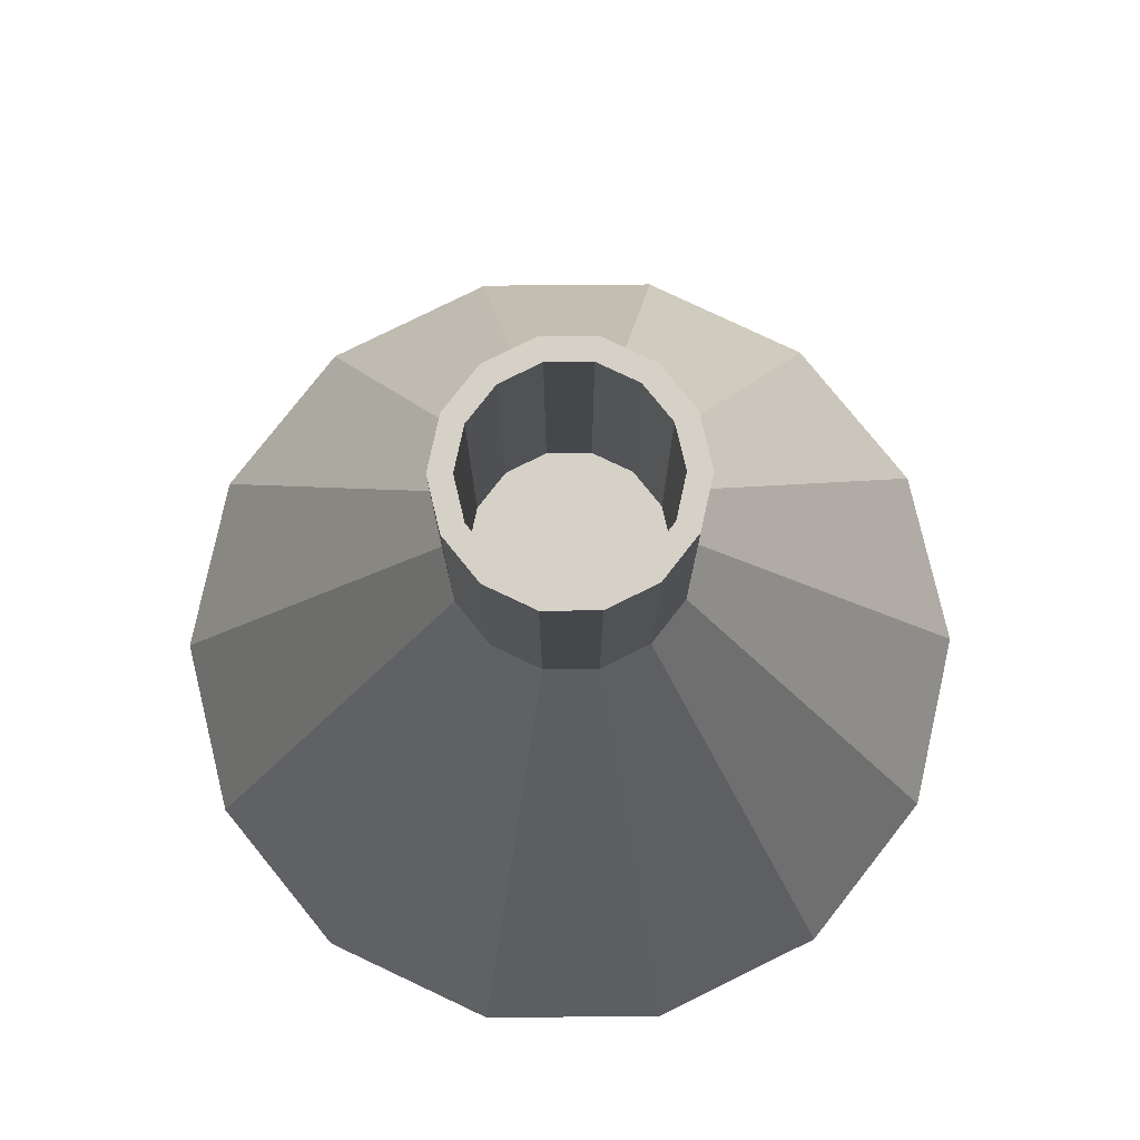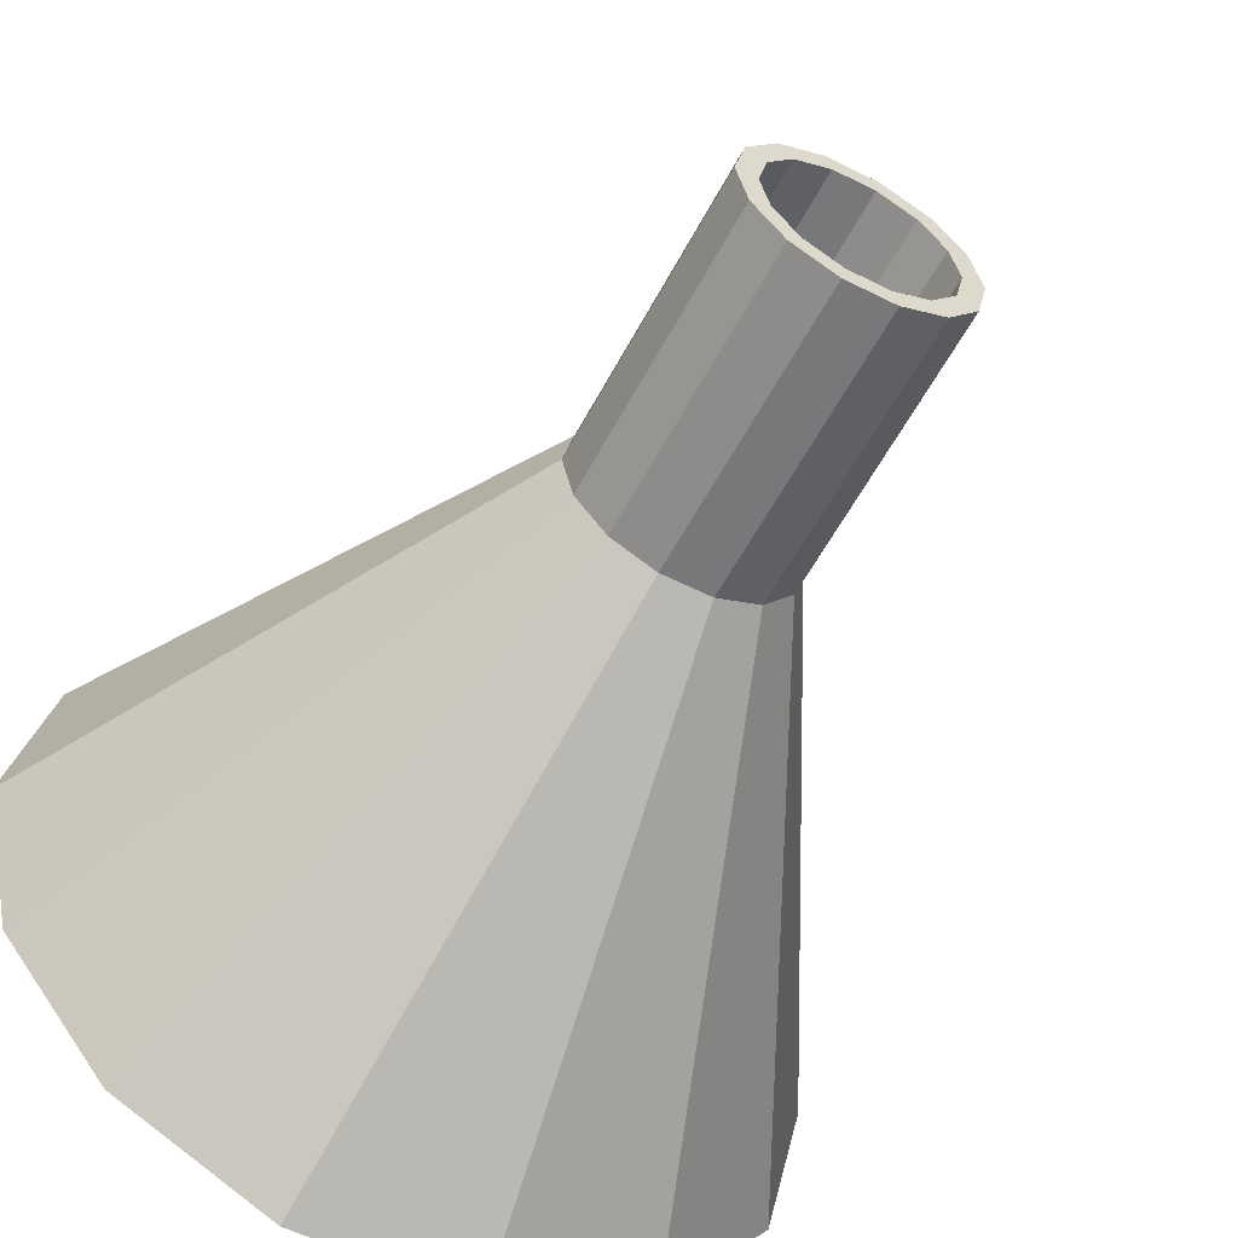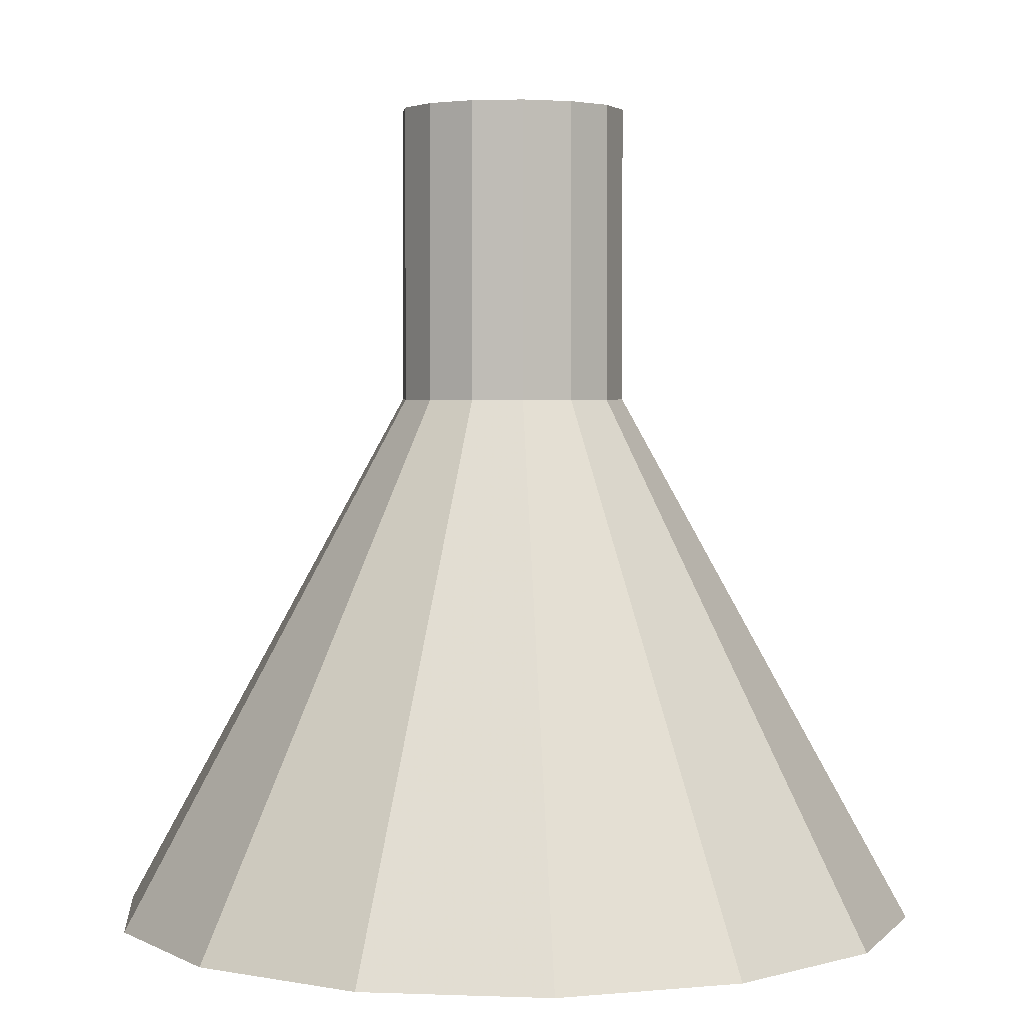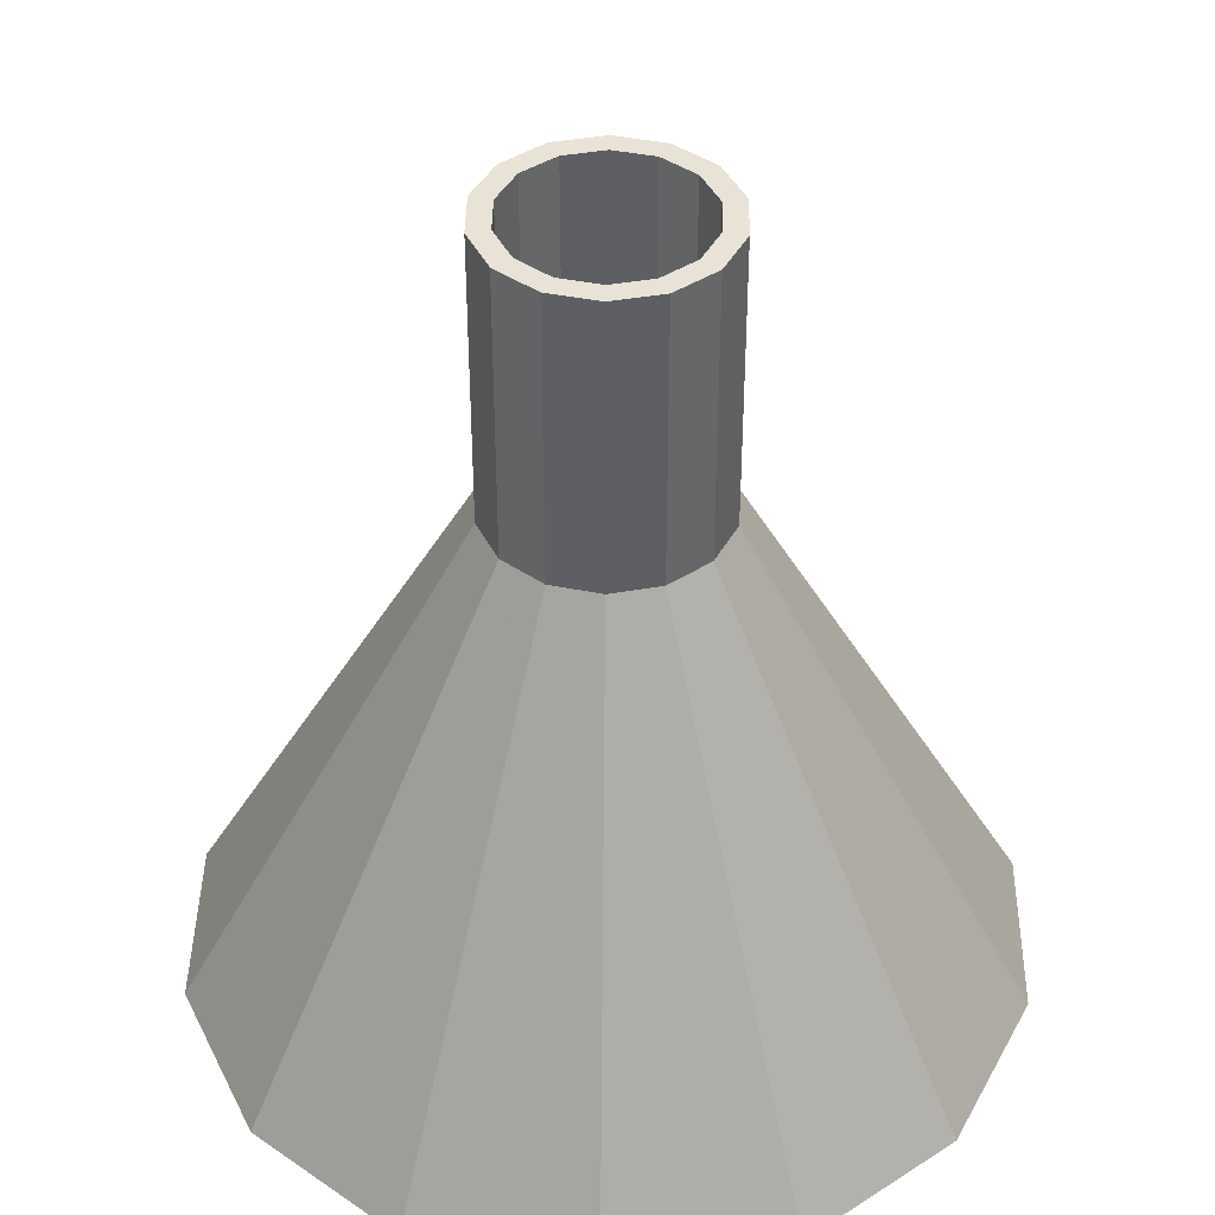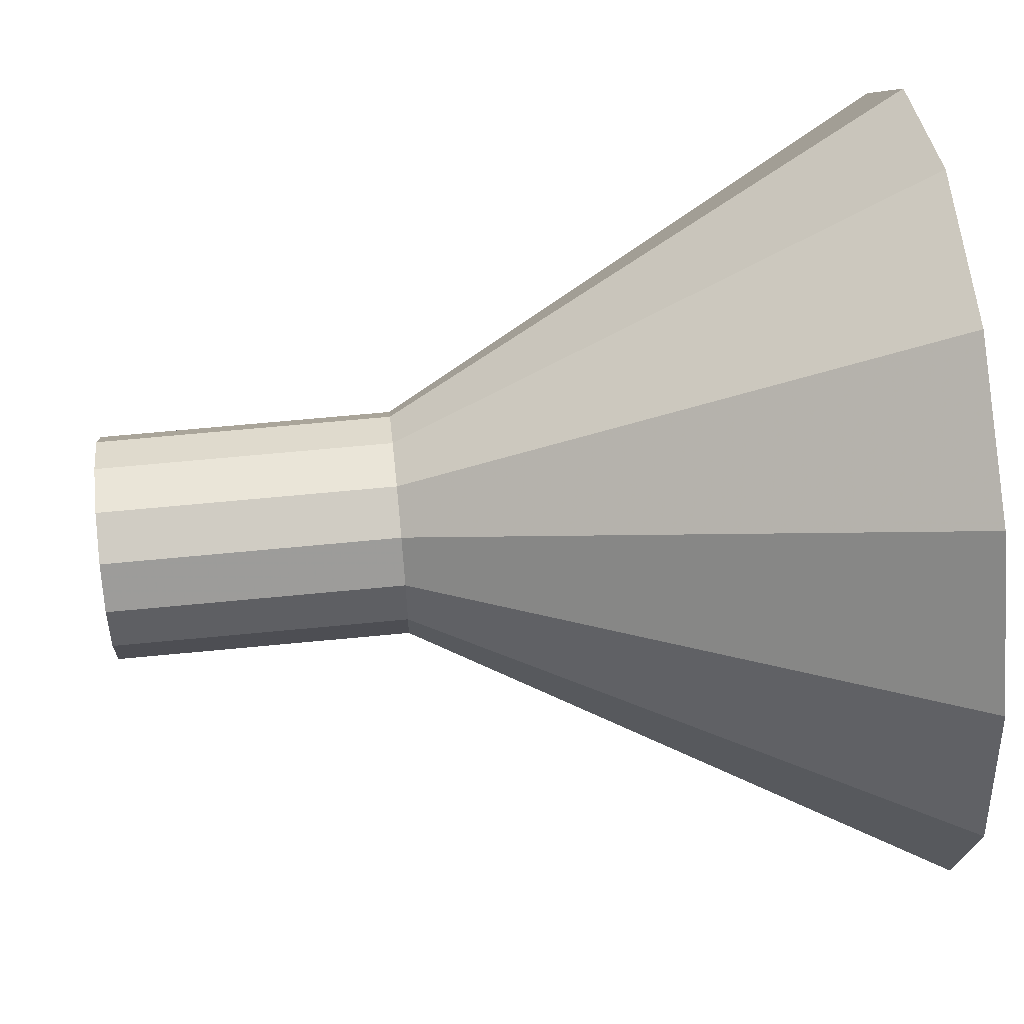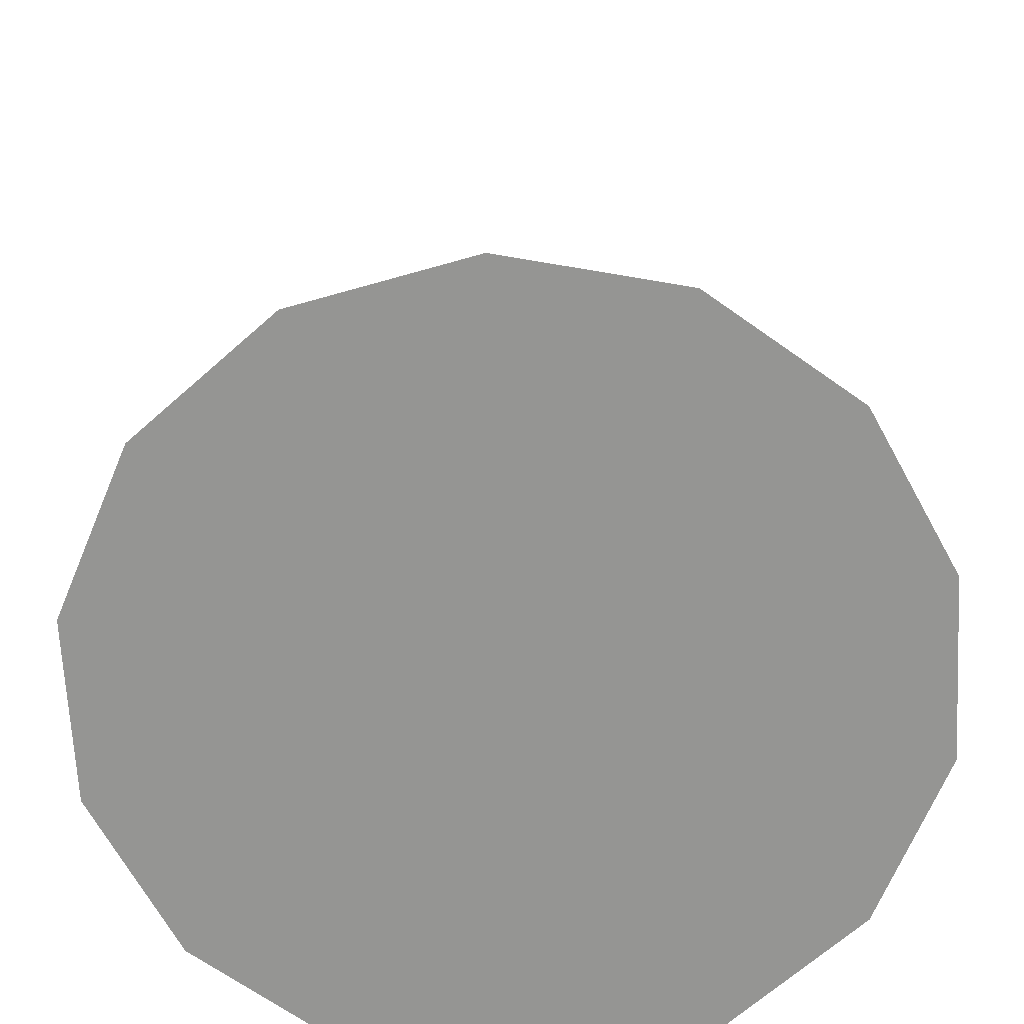
<metadata>
{"format":"obj","ext":"obj","renderer":"f3d","projection":"perspective","resolution":1024,"background":"white","views":[{"elev":79.2,"azim":-26.2,"up":"+Y"},{"elev":-57.4,"azim":152.4,"up":"+Z"},{"elev":2.9,"azim":-95.4,"up":"+Y"},{"elev":41.8,"azim":-89.1,"up":"+Y"},{"elev":59.1,"azim":-95.9,"up":"+Z"},{"elev":-67.3,"azim":170.2,"up":"+Y"}]}
</metadata>
<code>
v  14.71 -14.92 -1e-06
v  13.25 -14.92 -6.381
v  9.169 -14.92 -11.5
v  3.272 -14.92 -14.34
v  -3.272 -14.92 -14.34
v  -9.169 -14.92 -11.5
v  -13.25 -14.92 -6.381
v  -14.71 -14.92 -3e-06
v  -13.25 -14.92 6.381
v  -9.169 -14.92 11.5
v  -3.272 -14.92 14.34
v  3.272 -14.92 14.34
v  9.169 -14.92 11.5
v  13.25 -14.92 6.381
v  4.131 4.22 -2e-06
v  3.721 4.22 -1.792
v  2.575 4.22 -3.229
v  0.9191 4.22 -4.027
v  -0.9191 4.22 -4.027
v  -2.575 4.22 -3.229
v  -3.721 4.22 -1.792
v  -4.131 4.22 -2e-06
v  -3.721 4.22 1.792
v  -2.575 4.22 3.229
v  -0.9191 4.22 4.027
v  0.9191 4.22 4.027
v  2.575 4.22 3.229
v  3.721 4.22 1.792
v  4.124 14.92 -2e-06
v  3.716 14.92 -1.789
v  2.571 14.92 -3.224
v  0.9177 14.92 -4.021
v  -0.9177 14.92 -4.021
v  -2.571 14.92 -3.224
v  -3.716 14.92 -1.789
v  -4.124 14.92 -2e-06
v  -3.716 14.92 1.789
v  -2.571 14.92 3.224
v  -0.9177 14.92 4.021
v  0.9177 14.92 4.021
v  2.571 14.92 3.224
v  3.716 14.92 1.789
v  3.347 14.92 -2e-06
v  3.016 14.92 -1.452
v  2.087 14.92 -2.617
v  0.7448 14.92 -3.263
v  -0.7448 14.92 -3.263
v  -2.087 14.92 -2.617
v  -3.016 14.92 -1.452
v  -3.347 14.92 -2e-06
v  -3.016 14.92 1.452
v  -2.087 14.92 2.617
v  -0.7448 14.92 3.263
v  0.7448 14.92 3.263
v  2.087 14.92 2.617
v  3.016 14.92 1.452
v  12.07 -12.98 -1e-06
v  10.87 -12.98 -5.236
v  7.524 -12.98 -9.435
v  2.685 -12.98 -11.77
v  -2.685 -12.98 -11.77
v  -7.524 -12.98 -9.435
v  -10.87 -12.98 -5.236
v  -12.07 -12.98 -3e-06
v  -10.87 -12.98 5.236
v  -7.524 -12.98 9.435
v  -2.685 -12.98 11.77
v  2.685 -12.98 11.77
v  7.524 -12.98 9.435
v  10.87 -12.98 5.236
v  3.344 3.335 -2e-06
v  3.013 3.335 -1.451
v  2.085 3.335 -2.614
v  0.7441 3.335 -3.26
v  -0.7441 3.335 -3.26
v  -2.085 3.335 -2.614
v  -3.013 3.335 -1.451
v  -3.344 3.335 -2e-06
v  -3.013 3.335 1.451
v  -2.085 3.335 2.614
v  -0.7441 3.335 3.26
v  0.7441 3.335 3.26
v  2.085 3.335 2.614
v  3.013 3.335 1.451
o Object008
g Object008
f 14 13 12 11 10 9 8 7 6 5 4 3 2 1
f 1 2 16 15
f 2 3 17 16
f 3 4 18 17
f 4 5 19 18
f 5 6 20 19
f 6 7 21 20
f 7 8 22 21
f 8 9 23 22
f 9 10 24 23
f 10 11 25 24
f 11 12 26 25
f 12 13 27 26
f 13 14 28 27
f 14 1 15 28
f 15 16 30 29
f 16 17 31 30
f 17 18 32 31
f 18 19 33 32
f 19 20 34 33
f 20 21 35 34
f 21 22 36 35
f 22 23 37 36
f 23 24 38 37
f 24 25 39 38
f 25 26 40 39
f 26 27 41 40
f 27 28 42 41
f 28 15 29 42
f 70 57 58 59 60 61 62 63 64 65 66 67 68 69
f 29 30 44 43
f 30 31 45 44
f 31 32 46 45
f 32 33 47 46
f 33 34 48 47
f 34 35 49 48
f 35 36 50 49
f 36 37 51 50
f 37 38 52 51
f 38 39 53 52
f 39 40 54 53
f 40 41 55 54
f 41 42 56 55
f 42 29 43 56
f 43 44 72 71
f 44 45 73 72
f 45 46 74 73
f 46 47 75 74
f 47 48 76 75
f 48 49 77 76
f 49 50 78 77
f 50 51 79 78
f 51 52 80 79
f 52 53 81 80
f 53 54 82 81
f 54 55 83 82
f 55 56 84 83
f 56 43 71 84
f 72 58 57 71
f 73 59 58 72
f 74 60 59 73
f 75 61 60 74
f 76 62 61 75
f 77 63 62 76
f 78 64 63 77
f 79 65 64 78
f 80 66 65 79
f 81 67 66 80
f 82 68 67 81
f 83 69 68 82
f 84 70 69 83
f 71 57 70 84

</code>
